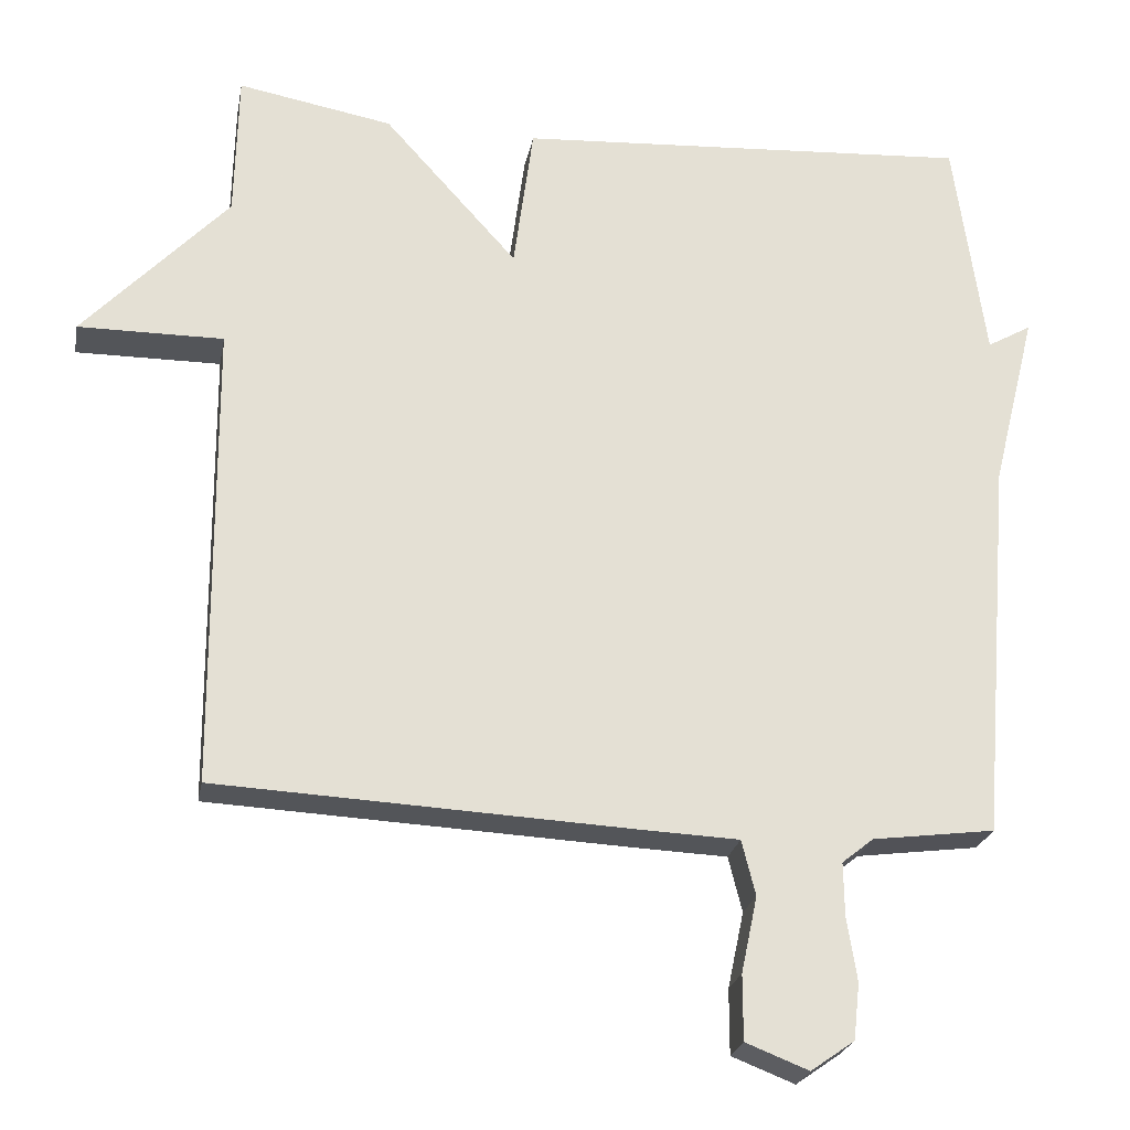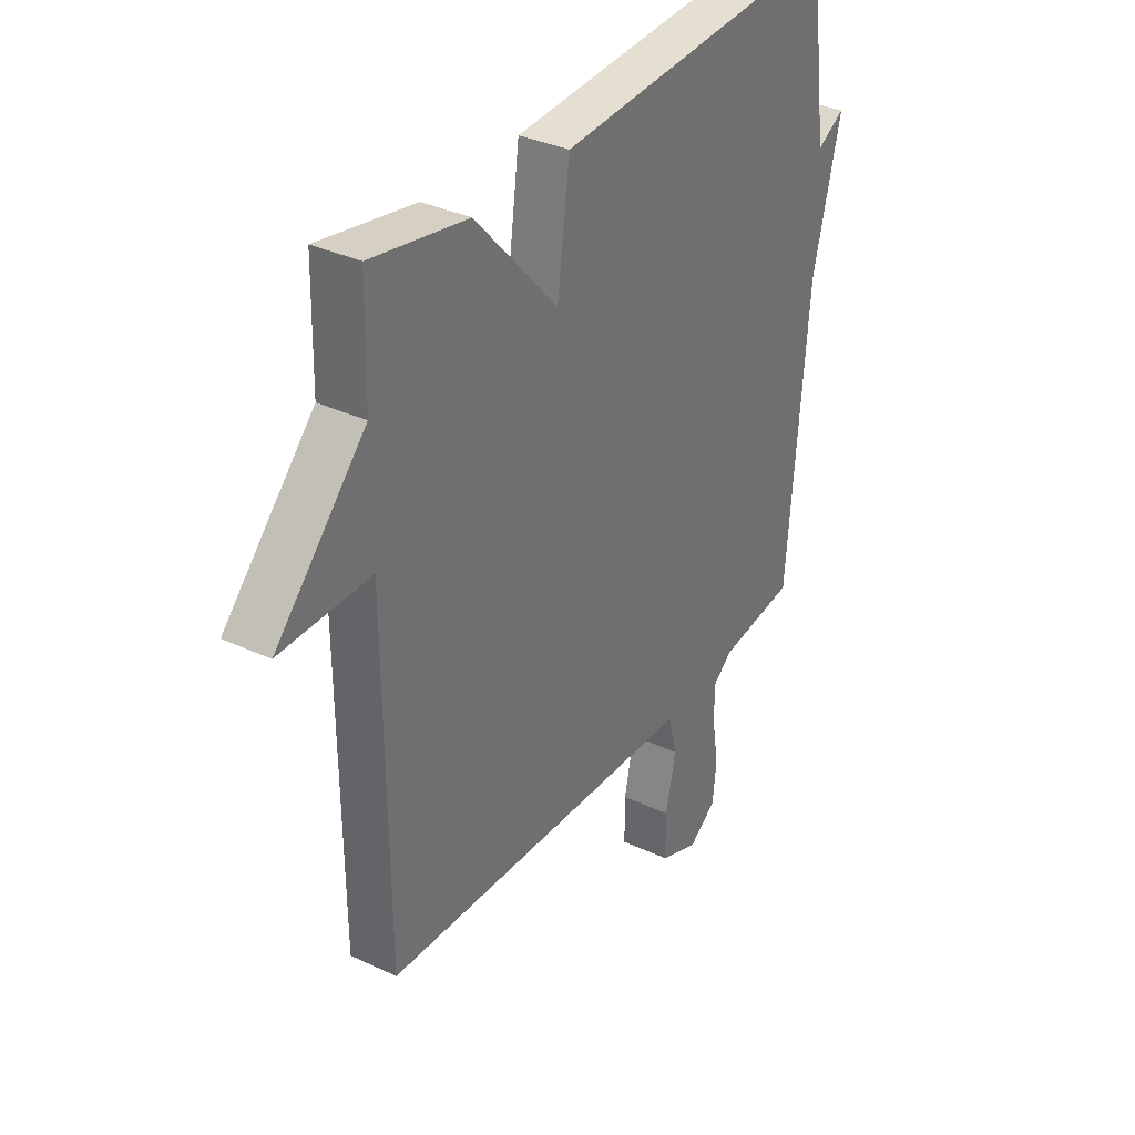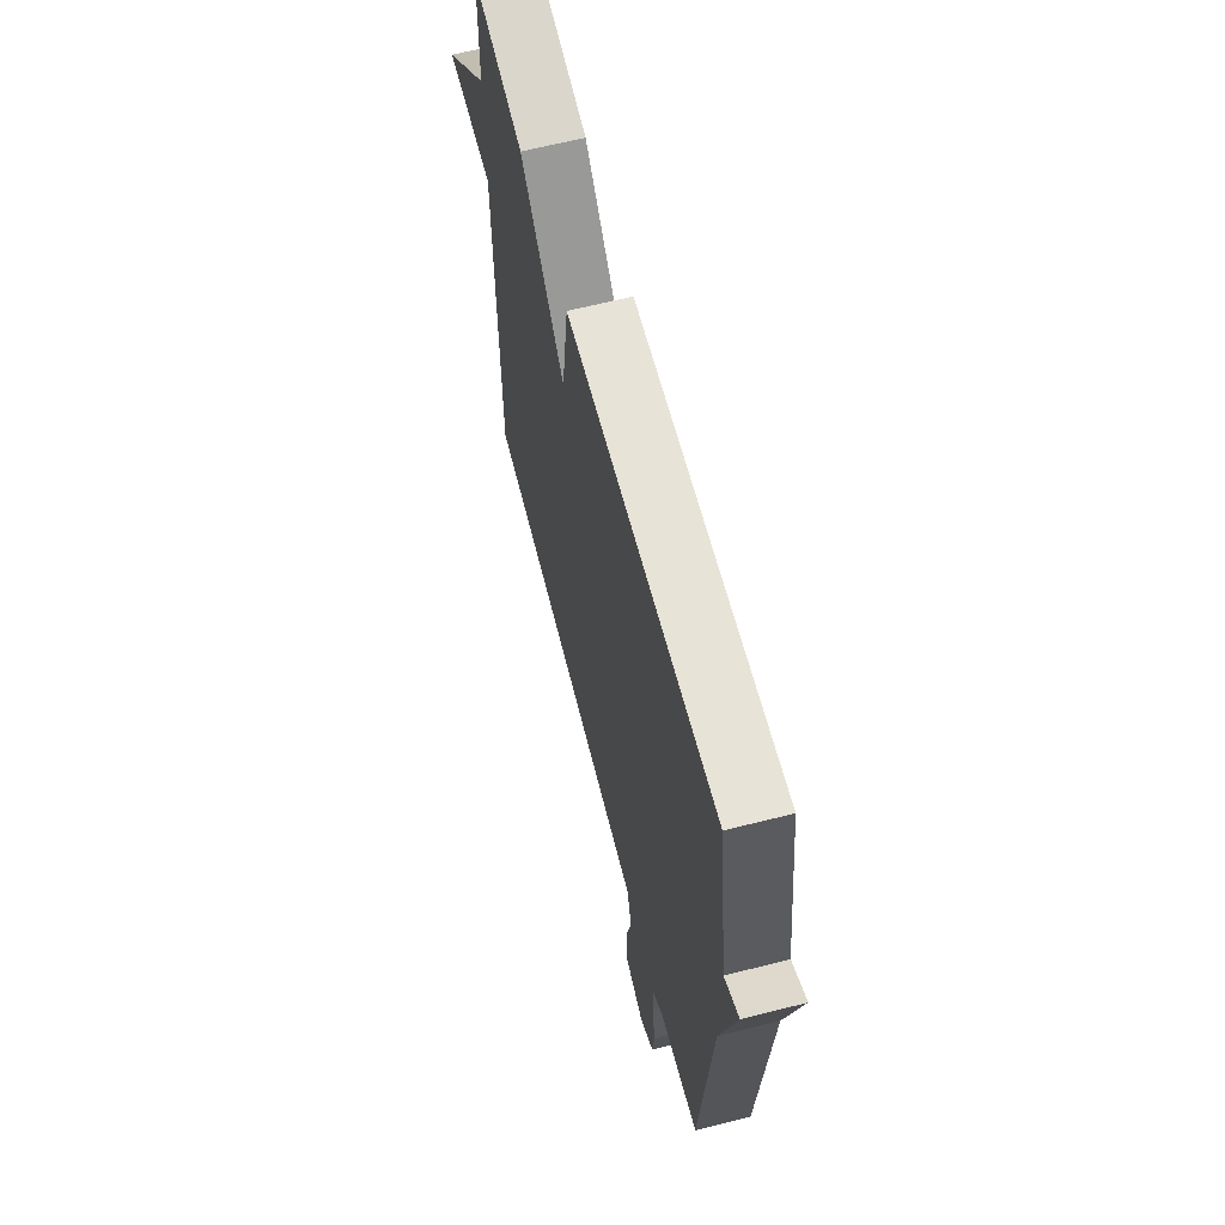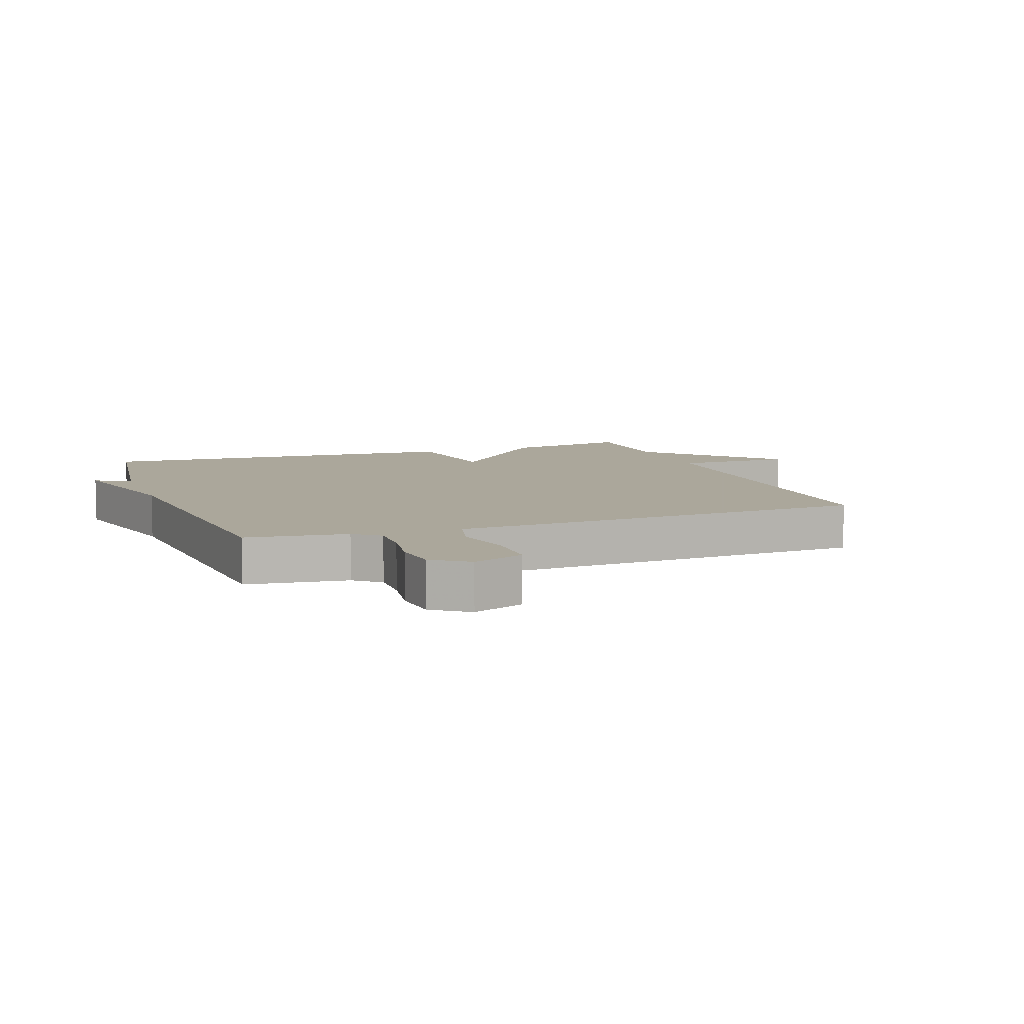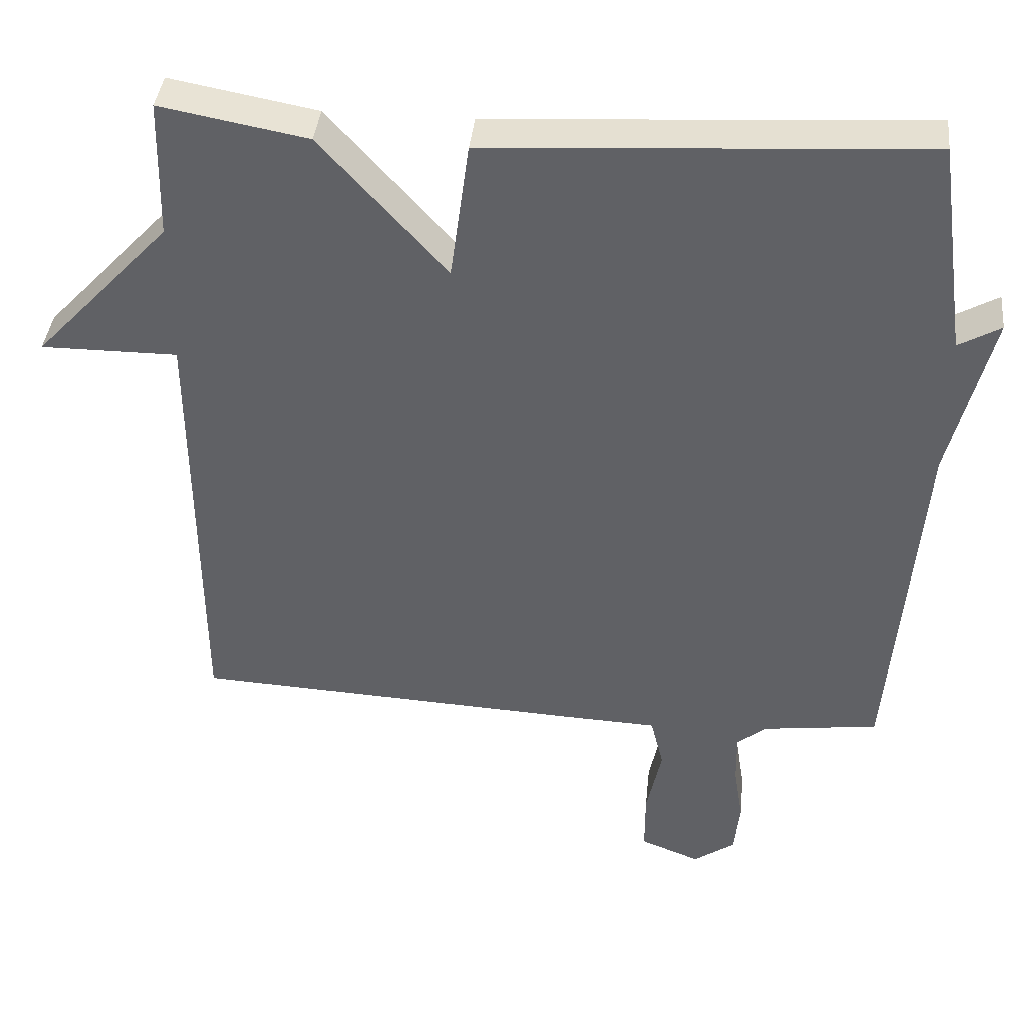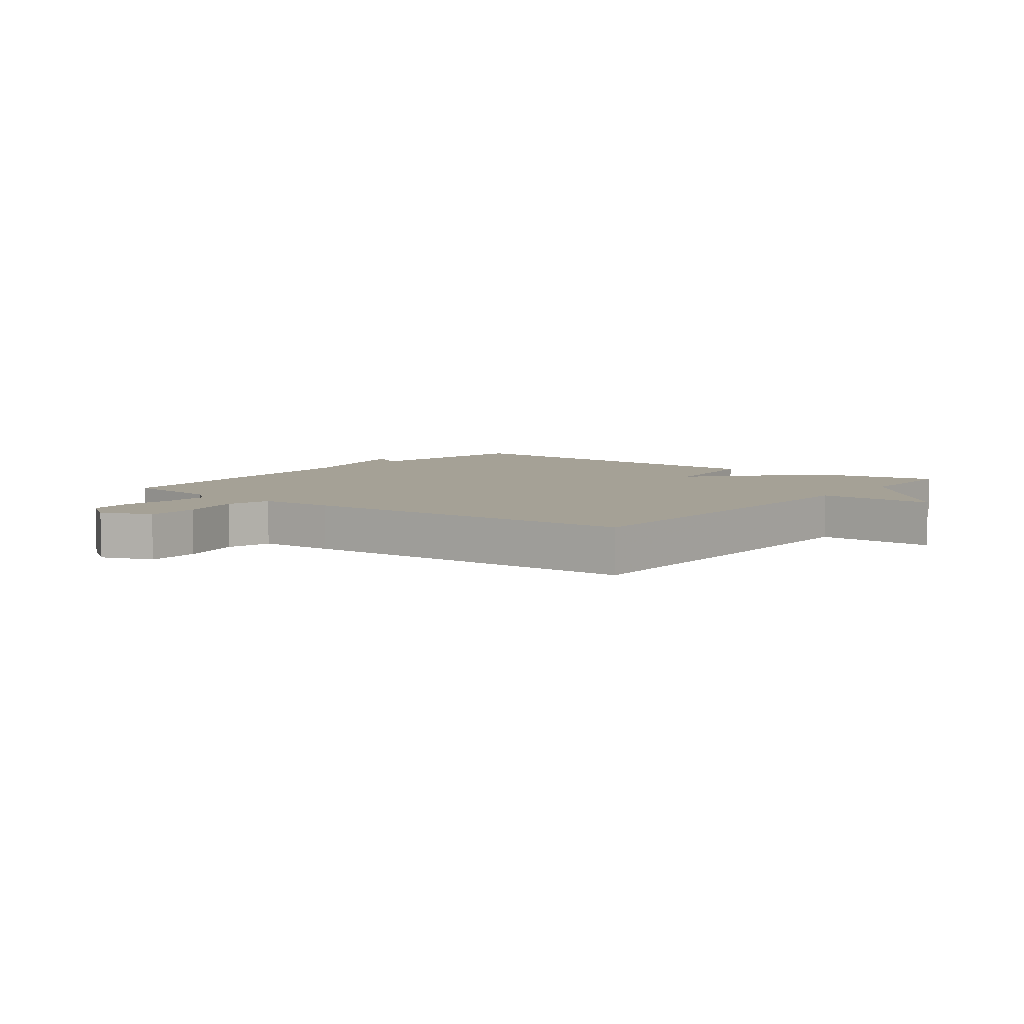
<metadata>
{"format":"obj","ext":"obj","renderer":"f3d","projection":"perspective","resolution":1024,"background":"white","views":[{"elev":-24.0,"azim":-10.5,"up":"+Z"},{"elev":34.4,"azim":-57.7,"up":"+Z"},{"elev":64.4,"azim":75.7,"up":"+Z"},{"elev":8.2,"azim":160.0,"up":"+Y"},{"elev":39.8,"azim":6.0,"up":"+Z"},{"elev":6.0,"azim":-142.2,"up":"+Y"}]}
</metadata>
<code>
v -0.5 0.07 -0.5
v -0.504 0.07 0.109
v -0.693 0.07 0.108
v -0.504 0.07 0.309
v -0.5 0.07 0.5
v -0.298 0.07 0.463
v -0.124 0.07 0.27
v -0.098 0.07 0.463
v 0.5 0.07 0.5
v 0.541 0.07 0.204
v 0.599 0.07 0.237
v 0.541 0.07 0.004
v 0.5 0.07 -0.5
v 0.34 0.07 -0.521
v 0.299 0.07 -0.554
v 0.3 0.07 -0.624
v 0.313 0.07 -0.707
v 0.305 0.07 -0.78
v 0.248 0.07 -0.82
v 0.166 0.07 -0.788
v 0.166 0.07 -0.703
v 0.187 0.07 -0.604
v 0.169 0.07 -0.532
v 0.048 0.07 -0.527
v -0.5 0 -0.5
v -0.504 0 0.109
v -0.693 0 0.108
v -0.504 0 0.309
v -0.5 0 0.5
v -0.298 0 0.463
v -0.124 0 0.27
v -0.098 0 0.463
v 0.5 0 0.5
v 0.541 0 0.204
v 0.599 0 0.237
v 0.541 0 0.004
v 0.5 0 -0.5
v 0.34 0 -0.521
v 0.299 0 -0.554
v 0.3 0 -0.624
v 0.313 0 -0.707
v 0.305 0 -0.78
v 0.248 0 -0.82
v 0.166 0 -0.788
v 0.166 0 -0.703
v 0.187 0 -0.604
v 0.169 0 -0.532
v 0.048 0 -0.527
f 23 24 1 2
f 20 21 22
f 19 20 22
f 18 19 22
f 17 18 22
f 16 17 22
f 15 16 22 23
f 14 15 23 2
f 12 13 14 2
f 10 11 12
f 9 10 12
f 8 9 12
f 7 8 12
f 4 5 6 7
f 2 3 4 7
f 2 7 12
f 26 25 48 47
f 46 45 44
f 46 44 43
f 46 43 42
f 46 42 41
f 46 41 40
f 47 46 40 39
f 26 47 39 38
f 26 38 37 36
f 36 35 34
f 36 34 33
f 36 33 32
f 36 32 31
f 31 30 29 28
f 31 28 27 26
f 36 31 26
f 1 25 26 2
f 2 26 27 3
f 3 27 28 4
f 4 28 29 5
f 5 29 30 6
f 6 30 31 7
f 7 31 32 8
f 8 32 33 9
f 9 33 34 10
f 10 34 35 11
f 11 35 36 12
f 12 36 37 13
f 13 37 38 14
f 14 38 39 15
f 15 39 40 16
f 16 40 41 17
f 17 41 42 18
f 18 42 43 19
f 19 43 44 20
f 20 44 45 21
f 21 45 46 22
f 22 46 47 23
f 23 47 48 24
f 24 48 25 1

</code>
